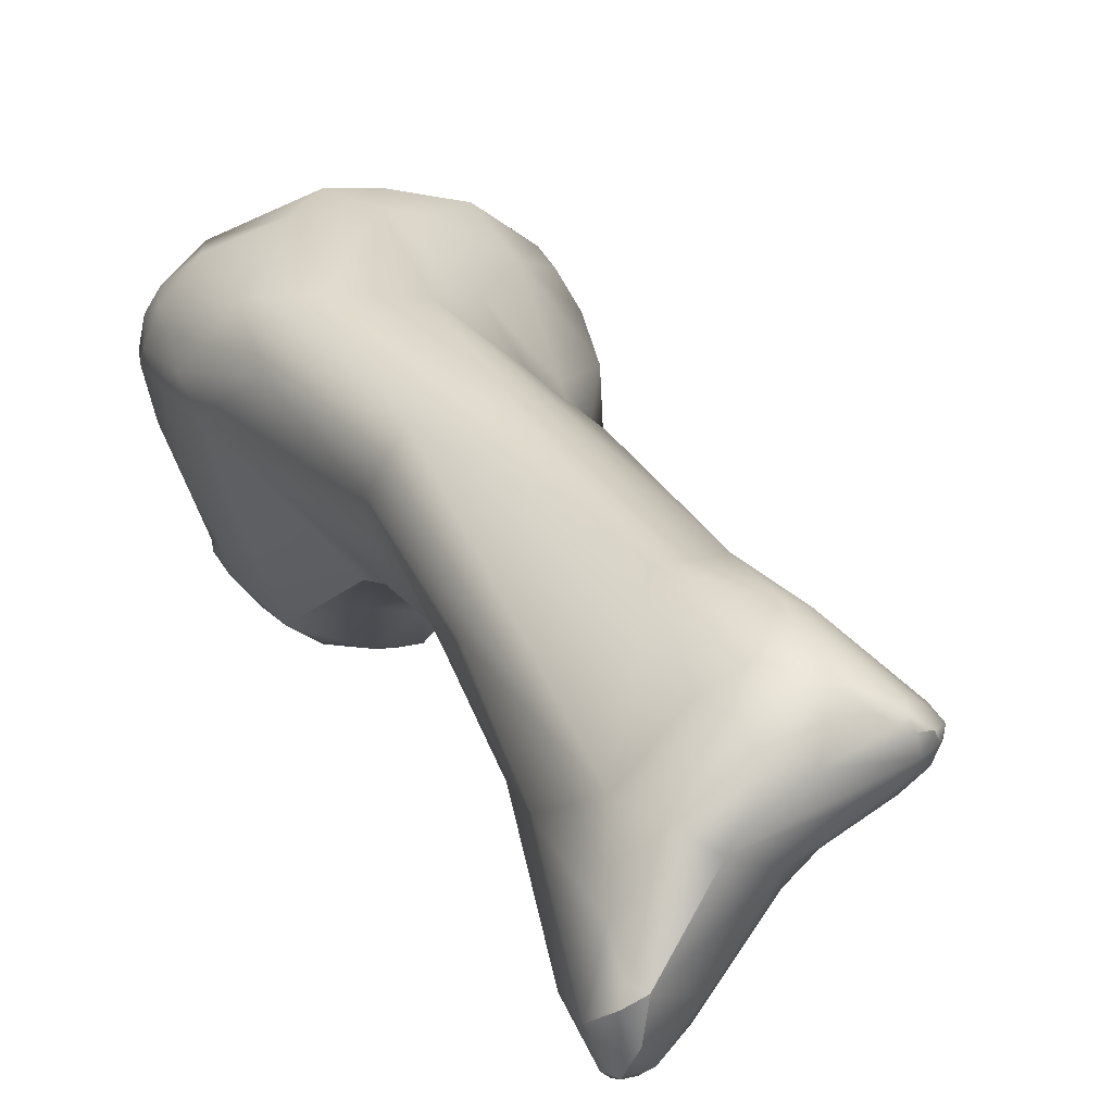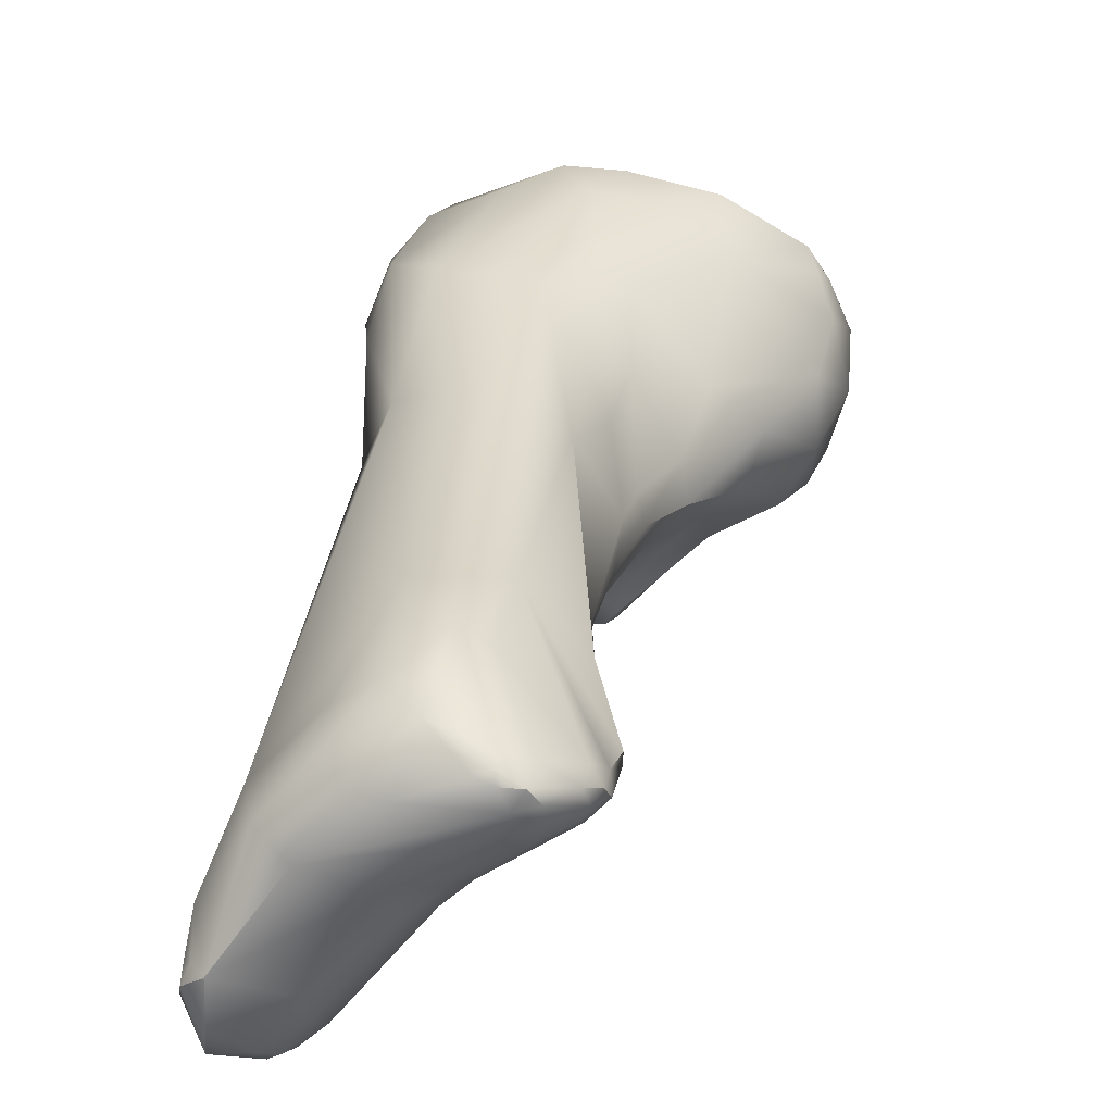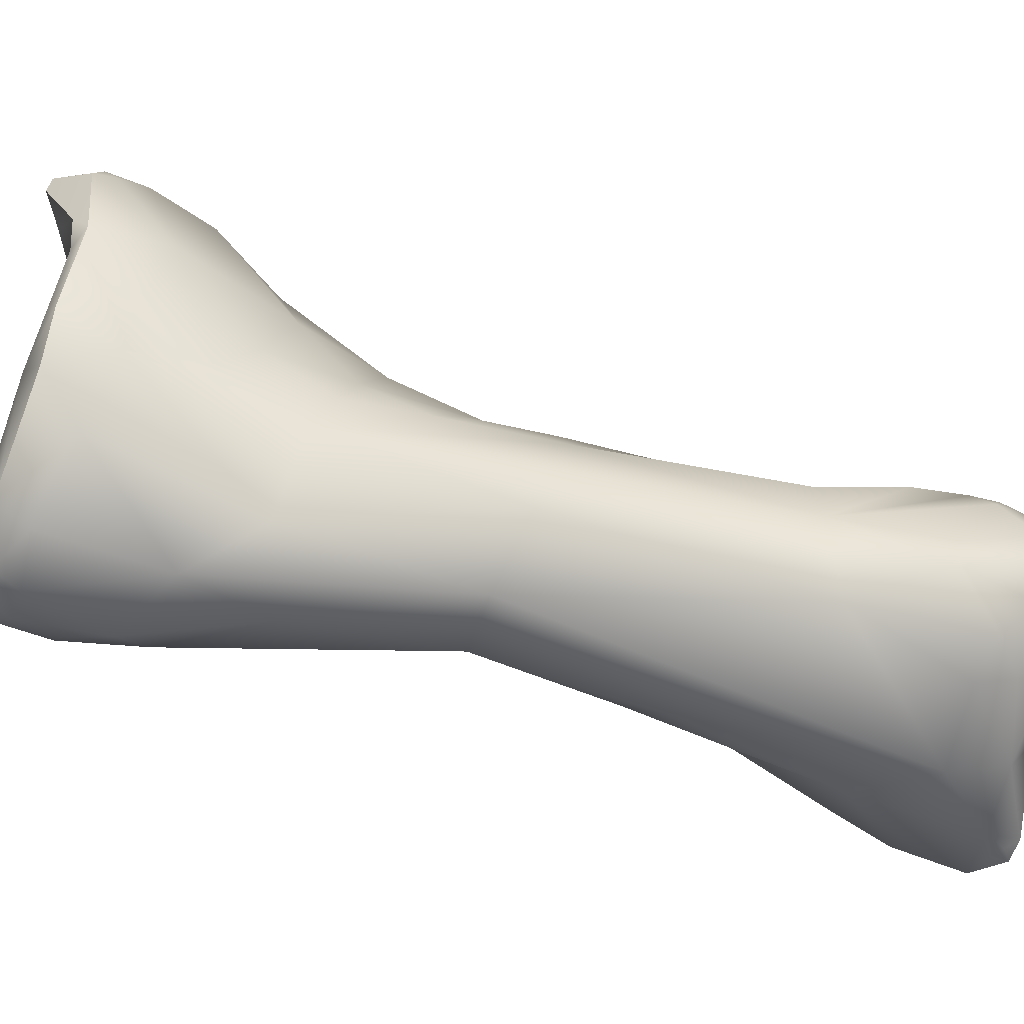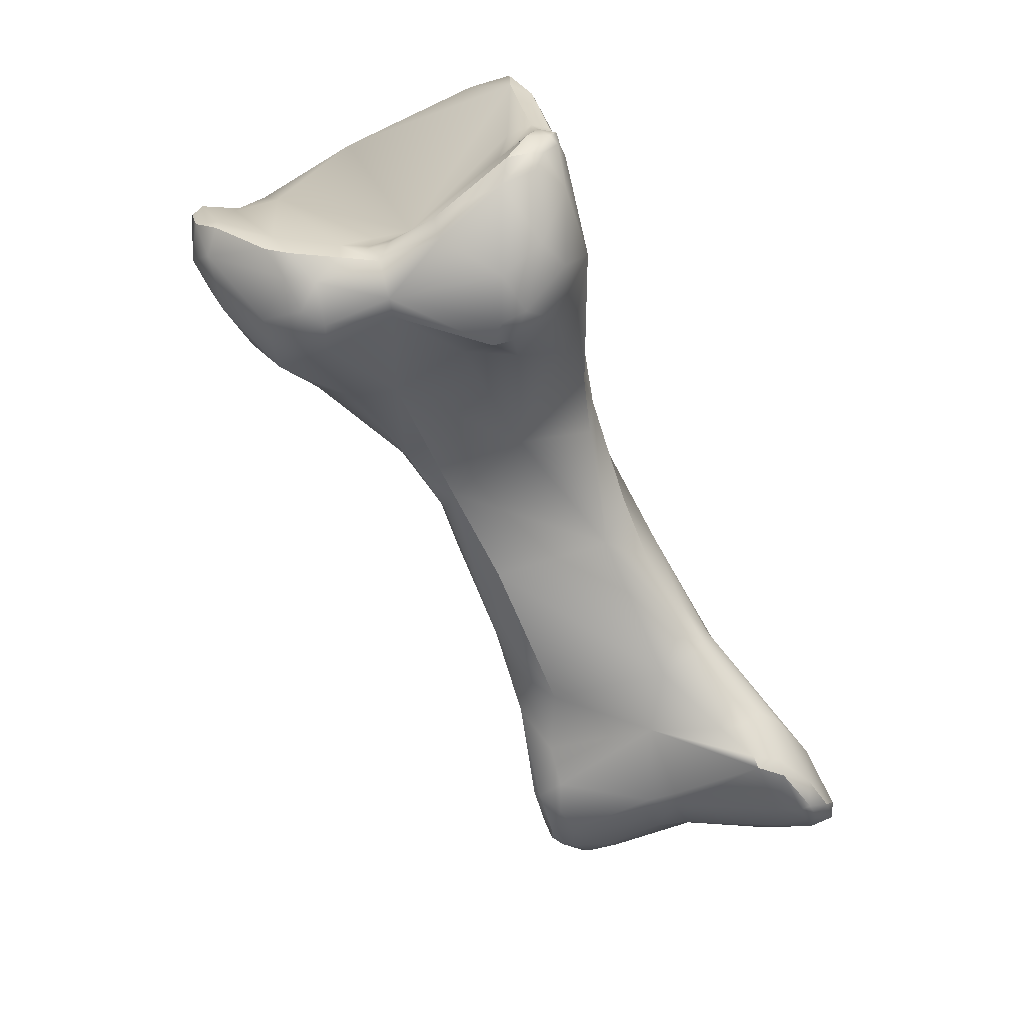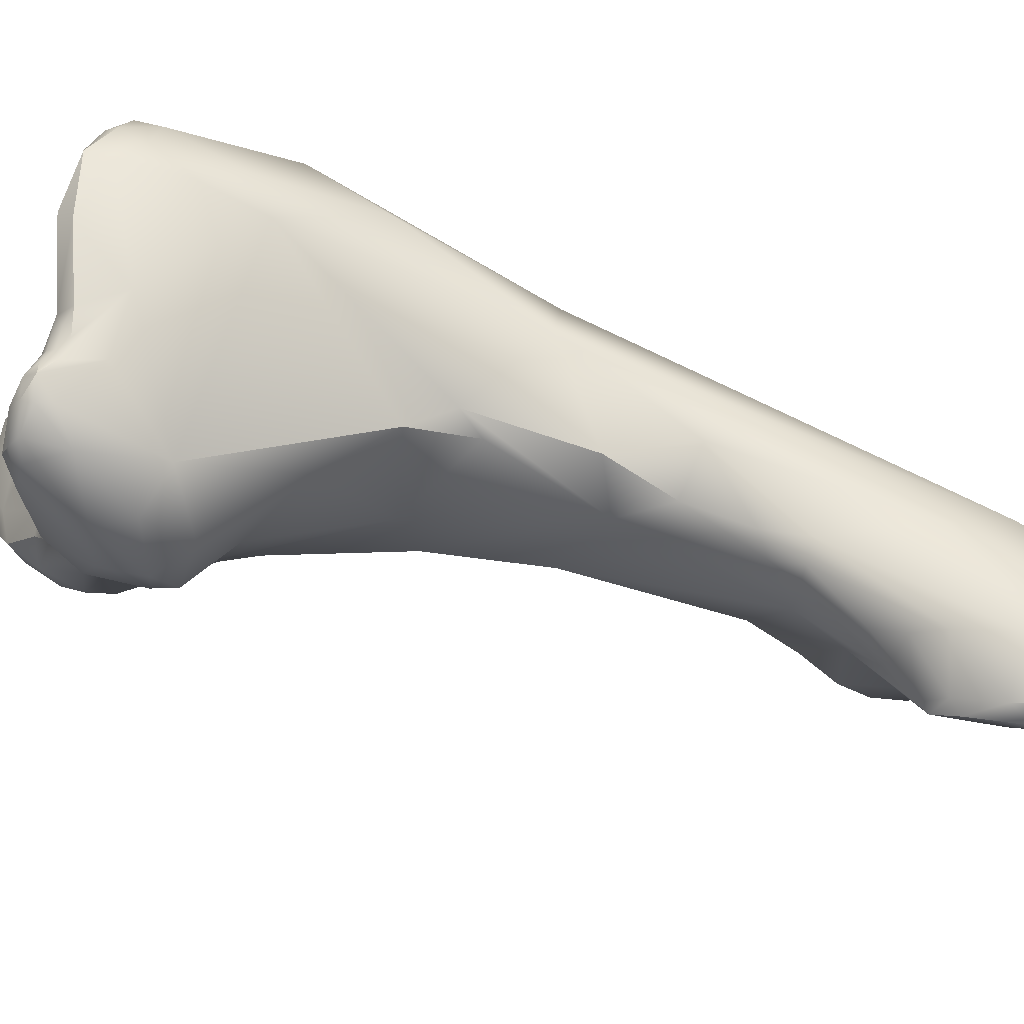
<metadata>
{"format":"obj","ext":"obj","renderer":"f3d","projection":"perspective","resolution":1024,"background":"white","views":[{"elev":15.8,"azim":-44.0,"up":"+Z"},{"elev":17.7,"azim":-9.7,"up":"+Z"},{"elev":65.9,"azim":-98.2,"up":"+Z"},{"elev":23.6,"azim":148.8,"up":"+Y"},{"elev":-42.2,"azim":-124.7,"up":"+Z"}]}
</metadata>
<code>
v -125.4 -165.9 2.897
v -124.5 -165.9 1.457
v -123.7 -165.2 0.4171
v -123.5 -164.8 0.3946
v -123.4 -165.9 -0.2891
v -123.3 -164.5 0.4852
v -123.8 -164.6 0.9373
v -124.4 -165.1 1.798
v -124.6 -164.9 2.493
v -124.1 -164.9 1.3
v -124.1 -164.9 1.575
v -123.8 -164.7 1.304
v -130.7 -186.4 -3.111
v -132.1 -187 -2.694
v -132.6 -186.4 -1.659
v -132 -186.3 -2.79
v -132.1 -187.5 -1.886
v -132.6 -187.4 -1.1
v -131.3 -187 -2.703
v -132.4 -187.2 -0.6976
v -132.1 -187.7 -0.812
v -132.5 -186.9 -0.8222
v -132.2 -186.7 0.236
v -131 -186.2 -3.264
v -130.6 -185.7 -3.385
v -130.4 -185.8 -3.265
v -129.7 -184.5 -3.108
v -129.8 -185.8 -2.846
v -131.4 -186 -3.248
v -131.6 -184.8 -1.875
v -130.7 -185 -3.139
v -129 -184.2 -2.729
v -130.6 -183.6 -1.691
v -129.8 -184.1 -2.792
v -129.9 -183.1 -1.528
v -129 -183.9 -2.517
v -129.1 -183.2 -1.705
v -129.1 -182.6 -1.128
v -131 -183.5 1.074
v -128.9 -181.1 0.1691
v -129.3 -181 0.6438
v -126.4 -173.5 2.803
v -124.4 -171 0.991
v -125.7 -172.5 2.226
v -122.8 -169.2 -0.7509
v -126.8 -168.2 5.324
v -126.9 -167.6 6.327
v -123 -167.7 -0.9362
v -122.2 -167 -1.006
v -121.6 -168.8 -1.105
v -121 -167.7 -0.8744
v -124.2 -167.8 -0.1878
v -126.5 -166.4 5.746
v -126.2 -165.3 6.45
v -126.1 -165.8 7.489
v -125.6 -165.3 7.822
v -122.8 -164.9 -0.01155
v -122.4 -165.2 -0.2933
v -122.4 -164.8 0.01421
v -122.8 -164.6 0.7653
v -121.9 -164.9 0.2708
v -121.5 -165.5 -0.1129
v -122.1 -165.1 1.076
v -124.2 -164.9 2.142
v -123.8 -164.8 1.673
v -123.4 -164.5 1.139
v -124 -164.8 2.584
v -123.5 -164.8 1.802
v -123.6 -165.1 3.089
v -125.1 -164.4 4.331
v -124.7 -164.2 4.835
v -125.9 -164.8 5.962
v -125.5 -164.2 6.175
v -125.8 -164.8 7.109
v -125.4 -164.7 7.315
v -124.8 -164.7 7.183
v -130.2 -186.9 -2.249
v -130.5 -187.5 -1.358
v -131.2 -185.6 2.098
v -131.2 -187.2 1.921
v -130.5 -187.9 1.378
v -128.8 -182.9 -1.266
v -128.5 -183.3 -1.397
v -127.5 -181.9 0.2372
v -128.6 -180.1 0.9255
v -128.4 -181.3 0.06253
v -128.2 -180.6 0.5225
v -129.4 -179.7 3.318
v -127.7 -178.6 1.619
v -128.7 -178.5 2.68
v -126.3 -177.8 1.751
v -127.3 -176.8 2.419
v -127.8 -175.1 5.011
v -127.2 -175.8 6.606
v -126.1 -174.3 2.513
v -123.3 -173.9 1.951
v -127.2 -171.1 6.828
v -125.6 -171.3 8.483
v -122.3 -170.6 0.3461
v -126.4 -169.2 8.154
v -121.4 -169.6 -0.8316
v -121 -169.1 -0.8433
v -121 -169.8 -0.3813
v -120.7 -170.2 0.6961
v -120.5 -167.4 3.179
v -125.2 -166.3 8.647
v -119.9 -166.9 0.3856
v -120 -166.4 0.8964
v -124.5 -165.5 8.781
v -129 -188 0.7709
v -129.7 -188.1 2.902
v -128.9 -188.6 2.741
v -129.7 -187.4 3.6
v -127.7 -186.4 -0.3206
v -127.6 -185.9 -0.4029
v -128.4 -187.4 0.01979
v -127 -186.2 0.1794
v -127.7 -187.7 0.6861
v -127.1 -186.8 0.3326
v -129.7 -186.4 3.765
v -128.9 -187 4.442
v -127.1 -183.7 0.2479
v -127.9 -183.6 5.23
v -123.1 -178.5 2.892
v -125.5 -177 7.064
v -121.7 -175.6 3.019
v -123.4 -172.3 8.2
v -119.6 -171.7 2.456
v -118.8 -169 1.065
v -123.5 -167.6 9.515
v -118.6 -168.5 0.9938
v -117 -168.1 2.101
v -119.1 -167.3 1.868
v -119.3 -167.3 2.127
v -118.6 -167.6 1.53
v -118.8 -167.4 2.428
v -118.6 -167.4 2.167
v -117.8 -167.5 2.239
v -118.1 -167.4 2.848
v -121.6 -166.4 9.046
v -122 -166.9 9.892
v -127 -188.9 2.054
v -126.2 -189.2 2.719
v -128.2 -188.2 4.156
v -127.4 -189.1 3.327
v -127 -189.3 3.169
v -127.1 -189.1 3.464
v -126.8 -189.2 2.64
v -126.8 -188.8 3.659
v -126.5 -189.3 3.092
v -126.4 -188.4 1.603
v -126.1 -188.9 2.215
v -125.2 -187.5 1.62
v -125.4 -188.4 2.054
v -125.4 -188.7 2.819
v -125.2 -188.5 2.368
v -124.9 -188.2 2.587
v -125.1 -188 2.995
v -124.7 -187.7 2.164
v -124.7 -187.5 2.652
v -126.3 -188.8 3.434
v -127.4 -186.3 5.106
v -126.7 -186.5 4.815
v -124.6 -184.6 2.16
v -124.7 -185.7 1.667
v -124.7 -186.7 1.688
v -124.2 -186.2 2.193
v -124.2 -186.2 2.475
v -124.8 -182.9 2.239
v -124.1 -182.3 3.692
v -124.3 -183.8 3.46
v -125.8 -183.6 5.094
v -123.2 -179.8 3.779
v -122.6 -178 4.449
v -123.7 -178.1 6.257
v -121.8 -176.3 3.716
v -122 -176.4 4.449
v -122.5 -175.8 5.903
v -122.8 -175.1 6.74
v -120.4 -174.3 3.515
v -120.6 -174.3 4.55
v -121.6 -173.6 6.456
v -122.4 -173 7.407
v -118.5 -171.9 3.135
v -118.1 -172 4.518
v -119.5 -172.4 5.734
v -121.2 -171.4 7.885
v -121.8 -170.5 8.735
v -117.3 -170 2.107
v -116.6 -170.9 3.685
v -118.6 -170 8.15
v -121.7 -168.6 9.61
v -120.4 -169 9.339
v -117.1 -169.2 1.86
v -116.6 -168.8 2.211
v -116.4 -168 2.69
v -116.5 -169.6 2.47
v -115.9 -169.2 3.161
v -116.6 -167.4 2.803
v -116.6 -167.2 3.748
v -116.2 -167.3 3.363
v -116.8 -167.2 6.755
v -118.9 -167.5 8.385
v -118.9 -167.7 9.274
v -118.4 -168.1 9.297
v -117.8 -167.7 8.787
v -120.5 -167.3 9.796
v -120.1 -168 9.643
v -115.5 -167 5.008
v -115.7 -167 5.344
v -116.6 -170.7 5.438
v -115.4 -169.3 4.643
v -115.1 -168.1 5.868
v -115.9 -169.4 6.445
v -116.1 -168.7 7.5
v -115.7 -168.4 7.209
v -116.2 -168.2 7.986
v -115.2 -167.8 4.913
v -116 -167 7.131
v -115.2 -167.1 5.825
v -115.6 -167.2 7.014
v -123.8 -164.6 0.9373
v -124.6 -164.9 2.493
v -132.1 -187 -2.694
v -132 -186.3 -2.79
v -132.1 -187.5 -1.886
v -132.6 -187.4 -1.1
v -132.1 -187.7 -0.812
v -132.1 -187.7 -0.812
v -129.7 -184.5 -3.108
v -131.4 -186 -3.248
v -129 -184.2 -2.729
v -125.7 -172.5 2.226
v -122.8 -164.6 0.7653
v -121.9 -164.9 0.2708
v -123.4 -164.5 1.139
v -124.7 -164.2 4.835
v -127.3 -176.8 2.419
v -121 -169.8 -0.3813
v -123.1 -178.5 2.892
v -121.7 -175.6 3.019
v -122 -166.9 9.892
v -124.3 -183.8 3.46
v -120.4 -174.3 3.515
v -116.6 -167.4 2.803
v -116.2 -167.3 3.363
v -118.4 -168.1 9.297
v -117.8 -167.7 8.787
v -120.5 -167.3 9.796
v -116.2 -168.2 7.986
v -116 -167 7.131
v -115.6 -167.2 7.014
v -115.6 -167.2 7.014
v -123.8 -164.6 0.9373
v -121.9 -164.9 0.2708
v -125.1 -164.4 4.331
v -125.5 -164.2 6.175
v -125.5 -164.2 6.175
v -117.8 -167.5 2.239
v -126.5 -189.3 3.092
v -124.9 -188.2 2.587
v -124.7 -187.7 2.164
v -124.2 -186.2 2.475
v -115.5 -167 5.008
v -115.2 -167.1 5.825
g grp1
f 52 3 5
f 3 52 2
f 2 1 10
f 3 7 4
f 3 2 7
f 6 4 7
f 3 4 5
f 57 5 4
f 6 57 4
f 6 222 66
f 2 10 7
f 10 1 8
f 1 9 8
f 10 8 11
f 8 64 11
f 223 64 8
f 254 10 12
f 65 66 12
f 65 12 11
f 11 12 10
f 65 11 64
f 222 12 66
f 9 1 70
f 19 24 13
f 24 26 13
f 14 15 16
f 29 224 225
f 15 30 16
f 17 224 19
f 18 14 226
f 14 18 15
f 227 22 15
f 19 224 24
f 24 224 29
f 15 22 23
f 20 22 227
f 23 22 20
f 226 21 18
f 20 227 228
f 78 229 17
f 19 78 17
f 78 19 77
f 13 77 19
f 23 39 15
f 30 15 39
f 228 23 20
f 39 23 79
f 25 24 29
f 31 25 29
f 26 24 25
f 26 25 27
f 230 25 31
f 34 230 31
f 28 13 26
f 28 26 27
f 32 28 27
f 77 13 28
f 77 28 114
f 32 114 28
f 114 32 115
f 16 30 231
f 30 31 231
f 39 41 30
f 33 31 30
f 30 41 33
f 33 34 31
f 232 230 34
f 36 232 34
f 32 122 115
f 122 32 36
f 35 34 33
f 40 38 35
f 33 40 35
f 33 41 40
f 36 34 35
f 36 35 37
f 37 35 38
f 83 122 36
f 83 36 37
f 83 37 82
f 82 37 38
f 41 39 90
f 38 40 86
f 82 38 86
f 87 40 85
f 85 40 41
f 85 41 90
f 93 46 42
f 95 42 44
f 46 93 97
f 233 52 43
f 96 233 43
f 44 46 52
f 96 95 233
f 44 42 46
f 46 97 47
f 43 52 45
f 43 45 99
f 99 45 101
f 1 52 46
f 46 53 1
f 53 46 47
f 45 52 48
f 48 5 49
f 50 45 48
f 50 48 49
f 50 49 51
f 51 49 62
f 101 45 50
f 101 50 102
f 131 51 107
f 48 52 5
f 2 52 1
f 1 72 70
f 72 1 53
f 53 54 72
f 47 54 53
f 54 47 55
f 72 54 74
f 55 56 74
f 54 55 74
f 75 74 56
f 106 56 55
f 49 58 62
f 62 107 51
f 58 5 57
f 58 57 59
f 6 59 57
f 59 6 60
f 6 66 60
f 5 58 49
f 61 59 60
f 63 235 234
f 63 234 236
f 62 58 59
f 255 62 59
f 62 255 108
f 108 235 63
f 107 62 108
f 65 67 68
f 65 64 67
f 64 223 67
f 66 65 68
f 67 63 68
f 236 68 63
f 63 67 69
f 69 67 71
f 63 69 105
f 67 223 256
f 67 256 237
f 71 140 105
f 105 69 71
f 73 70 72
f 72 74 73
f 71 257 76
f 237 256 258
f 75 257 74
f 75 76 257
f 71 76 140
f 109 76 75
f 78 77 116
f 78 110 229
f 78 116 110
f 80 23 228
f 79 23 80
f 228 81 80
f 120 79 80
f 114 116 77
f 122 83 84
f 82 86 83
f 83 86 84
f 86 40 87
f 85 90 89
f 87 85 89
f 86 87 84
f 88 39 79
f 90 39 88
f 92 89 90
f 87 89 91
f 84 87 91
f 90 93 92
f 90 88 93
f 89 238 91
f 92 93 42
f 238 42 91
f 79 93 88
f 79 94 93
f 96 91 95
f 95 91 42
f 94 97 93
f 97 94 100
f 100 94 98
f 97 100 47
f 98 130 100
f 98 192 130
f 101 103 99
f 103 104 99
f 43 99 96
f 104 96 99
f 100 55 47
f 100 106 55
f 51 102 50
f 239 101 102
f 239 102 131
f 131 102 51
f 129 239 131
f 104 103 129
f 109 75 56
f 109 56 106
f 130 106 100
f 130 109 106
f 135 107 108
f 135 131 107
f 108 63 105
f 135 108 133
f 133 108 134
f 140 76 109
f 110 81 229
f 81 111 80
f 112 111 81
f 80 111 113
f 144 111 112
f 111 144 113
f 120 80 113
f 118 116 114
f 119 118 114
f 119 114 117
f 117 114 115
f 117 115 122
f 118 110 116
f 117 153 119
f 123 79 120
f 123 120 121
f 121 120 113
f 144 121 113
f 169 84 124
f 122 84 169
f 169 164 122
f 172 125 123
f 169 240 173
f 94 79 123
f 94 123 125
f 124 84 91
f 124 91 126
f 173 240 241
f 91 96 126
f 173 241 176
f 125 127 98
f 94 125 98
f 126 96 128
f 241 128 180
f 192 98 127
f 127 187 188
f 127 188 192
f 104 129 128
f 128 96 104
f 194 129 131
f 189 128 129
f 194 189 129
f 105 140 203
f 141 130 192
f 130 141 109
f 131 132 194
f 135 132 131
f 195 194 132
f 134 108 105
f 133 136 137
f 133 134 136
f 136 134 105
f 135 133 137
f 135 137 139
f 137 136 139
f 136 105 139
f 138 135 139
f 132 135 259
f 132 259 199
f 245 138 139
f 245 139 200
f 139 105 203
f 242 140 109
f 207 141 192
f 249 140 242
f 142 81 110
f 110 151 142
f 81 142 148
f 142 151 152
f 142 152 148
f 148 152 143
f 148 112 81
f 146 145 112
f 112 145 144
f 148 146 112
f 145 147 144
f 146 147 145
f 149 144 147
f 162 144 149
f 146 148 150
f 147 146 260
f 147 260 149
f 148 143 150
f 161 149 260
f 155 260 143
f 260 155 161
f 151 110 118
f 118 119 151
f 153 151 119
f 151 154 152
f 154 151 153
f 152 156 143
f 154 156 152
f 156 154 159
f 159 154 153
f 159 153 166
f 159 166 167
f 155 143 156
f 156 157 155
f 155 261 158
f 156 159 157
f 160 261 262
f 261 160 158
f 158 160 172
f 167 160 262
f 163 161 158
f 161 163 149
f 172 163 158
f 155 158 161
f 162 121 144
f 162 123 121
f 162 163 172
f 162 149 163
f 117 166 153
f 165 117 122
f 117 165 166
f 122 164 165
f 167 165 164
f 171 167 164
f 167 166 165
f 171 168 167
f 243 172 263
f 160 167 168
f 160 263 172
f 162 172 123
f 164 169 170
f 171 164 170
f 170 175 171
f 243 175 172
f 127 125 172
f 127 172 175
f 169 173 170
f 170 173 174
f 174 175 170
f 176 177 174
f 173 176 174
f 175 179 127
f 177 176 181
f 175 174 178
f 175 178 179
f 174 177 178
f 177 182 178
f 178 182 179
f 177 181 182
f 241 180 176
f 181 176 244
f 127 179 183
f 182 183 179
f 183 187 127
f 184 180 128
f 128 189 184
f 244 185 181
f 184 190 185
f 184 185 244
f 183 182 187
f 181 186 182
f 185 186 181
f 187 182 186
f 188 187 191
f 189 194 197
f 189 197 190
f 189 190 184
f 190 211 185
f 190 212 211
f 191 187 186
f 191 205 193
f 193 192 188
f 208 207 192
f 208 192 193
f 188 191 193
f 197 194 195
f 195 132 196
f 199 196 132
f 197 195 198
f 198 195 196
f 190 197 198
f 201 245 200
f 200 139 203
f 246 196 199
f 200 203 202
f 218 198 196
f 218 196 246
f 198 212 190
f 198 218 212
f 203 206 202
f 205 208 193
f 247 248 204
f 204 206 203
f 140 249 204
f 204 203 140
f 208 205 207
f 247 204 249
f 209 200 210
f 209 201 200
f 200 202 210
f 264 218 246
f 220 218 264
f 209 210 265
f 210 219 265
f 210 202 219
f 202 206 219
f 185 211 186
f 211 191 186
f 211 214 191
f 212 218 213
f 212 214 211
f 213 214 212
f 214 213 216
f 191 214 215
f 214 216 215
f 215 216 217
f 215 217 191
f 221 216 213
f 217 216 221
f 248 247 250
f 191 217 205
f 220 213 218
f 265 219 252
f 251 250 253
f 251 248 250
f 213 220 221

</code>
